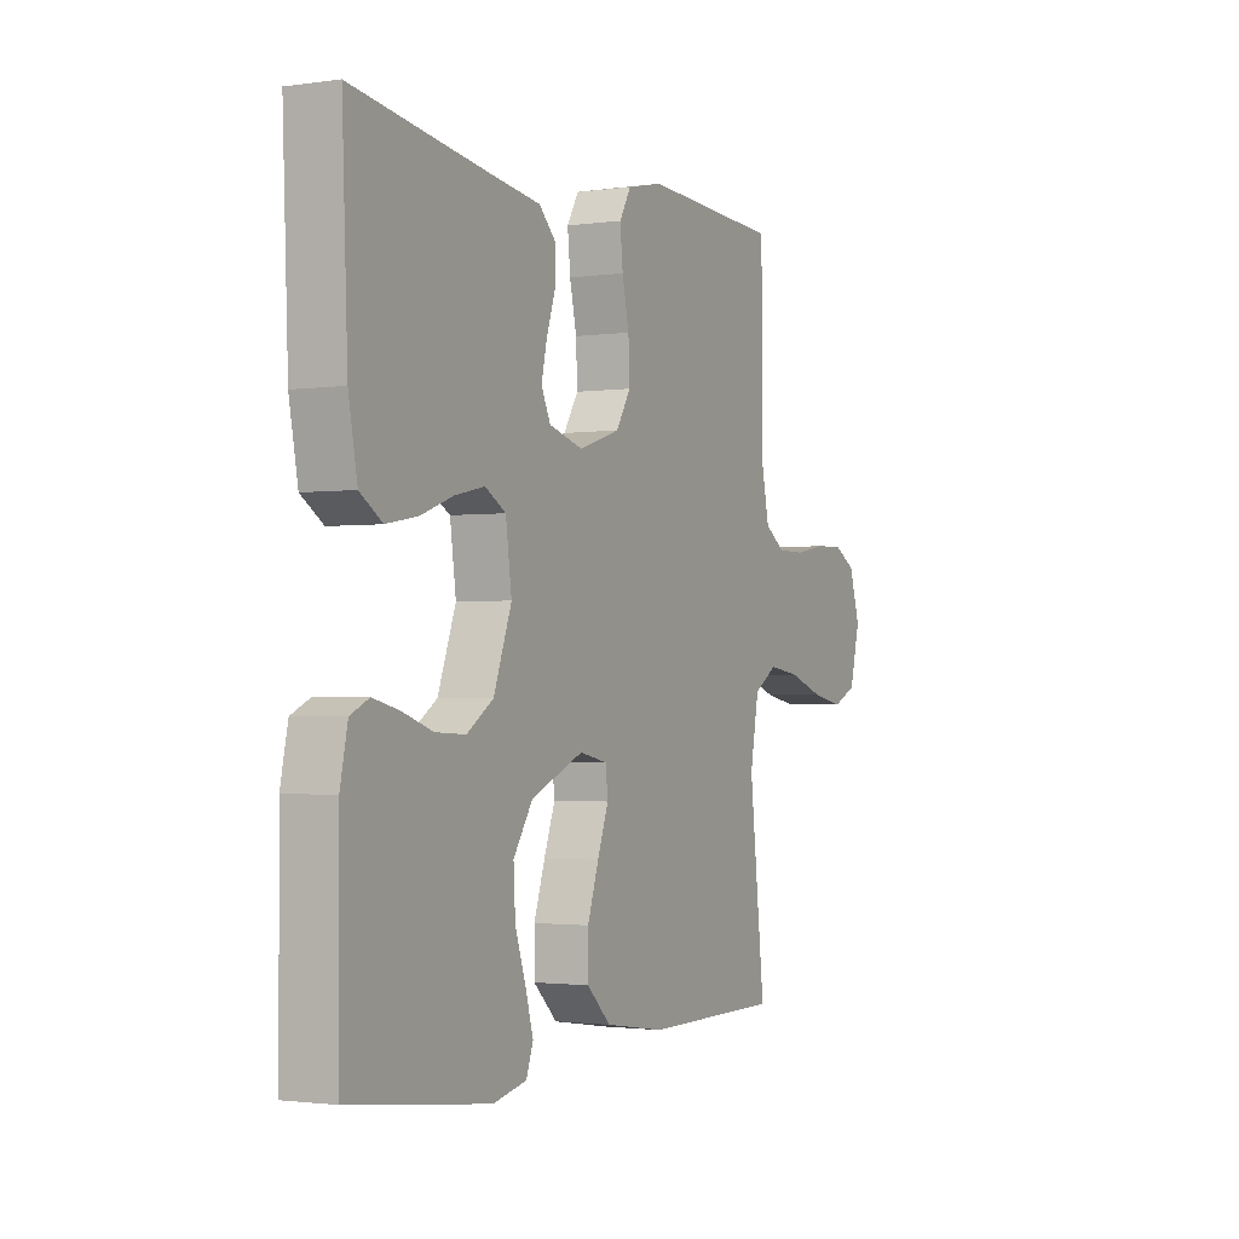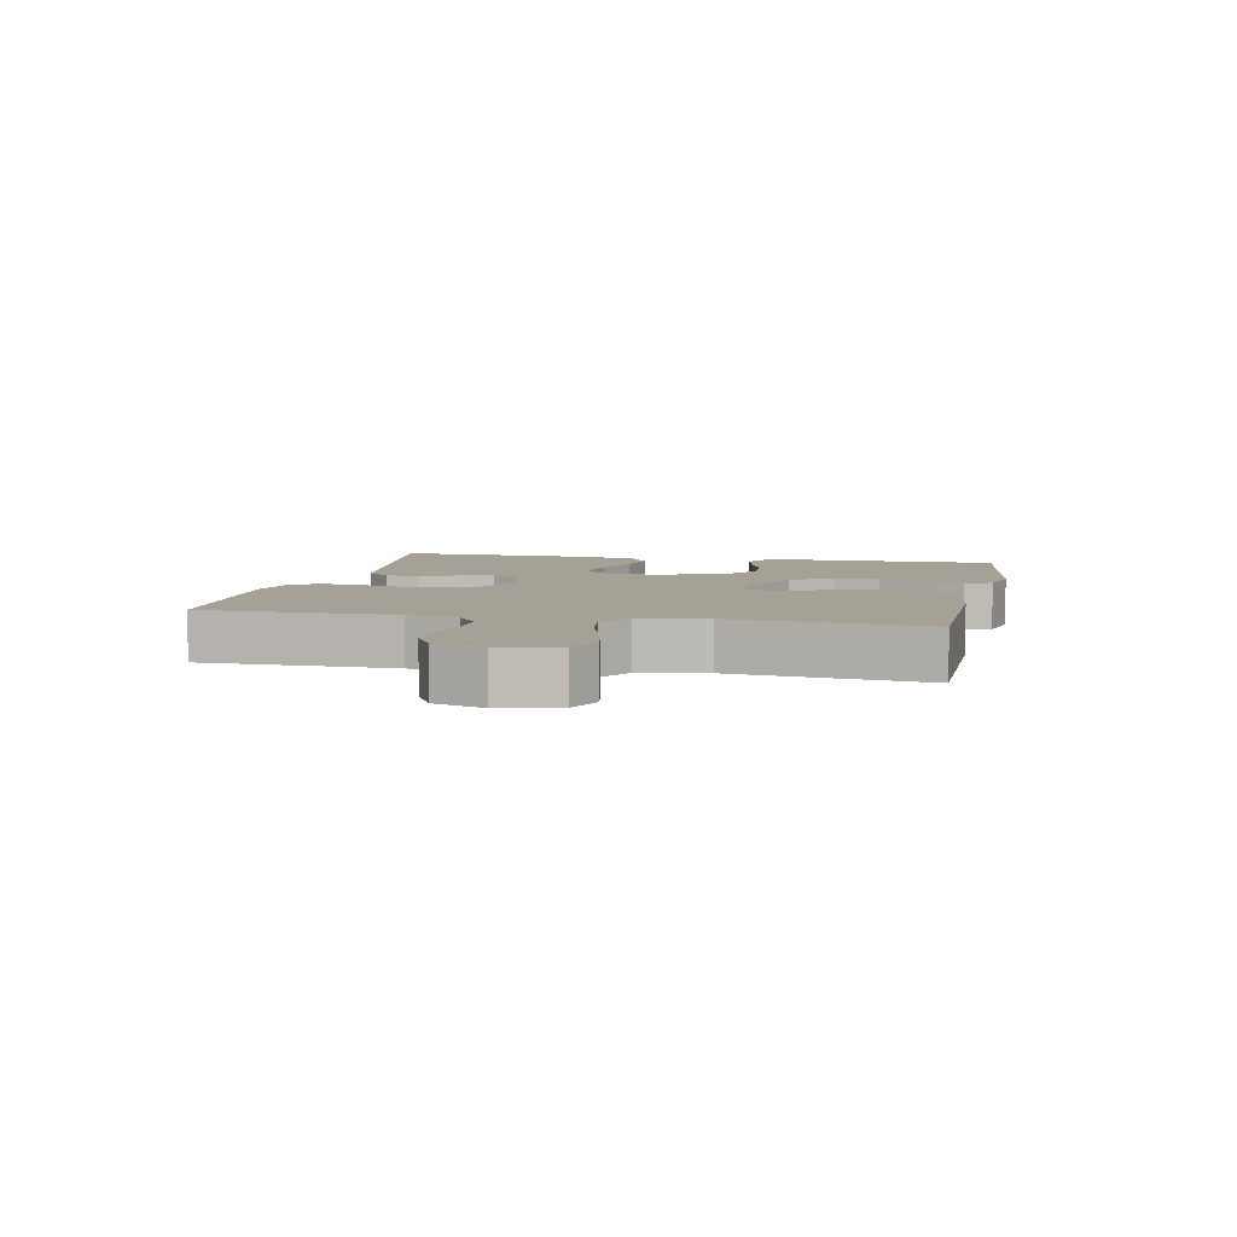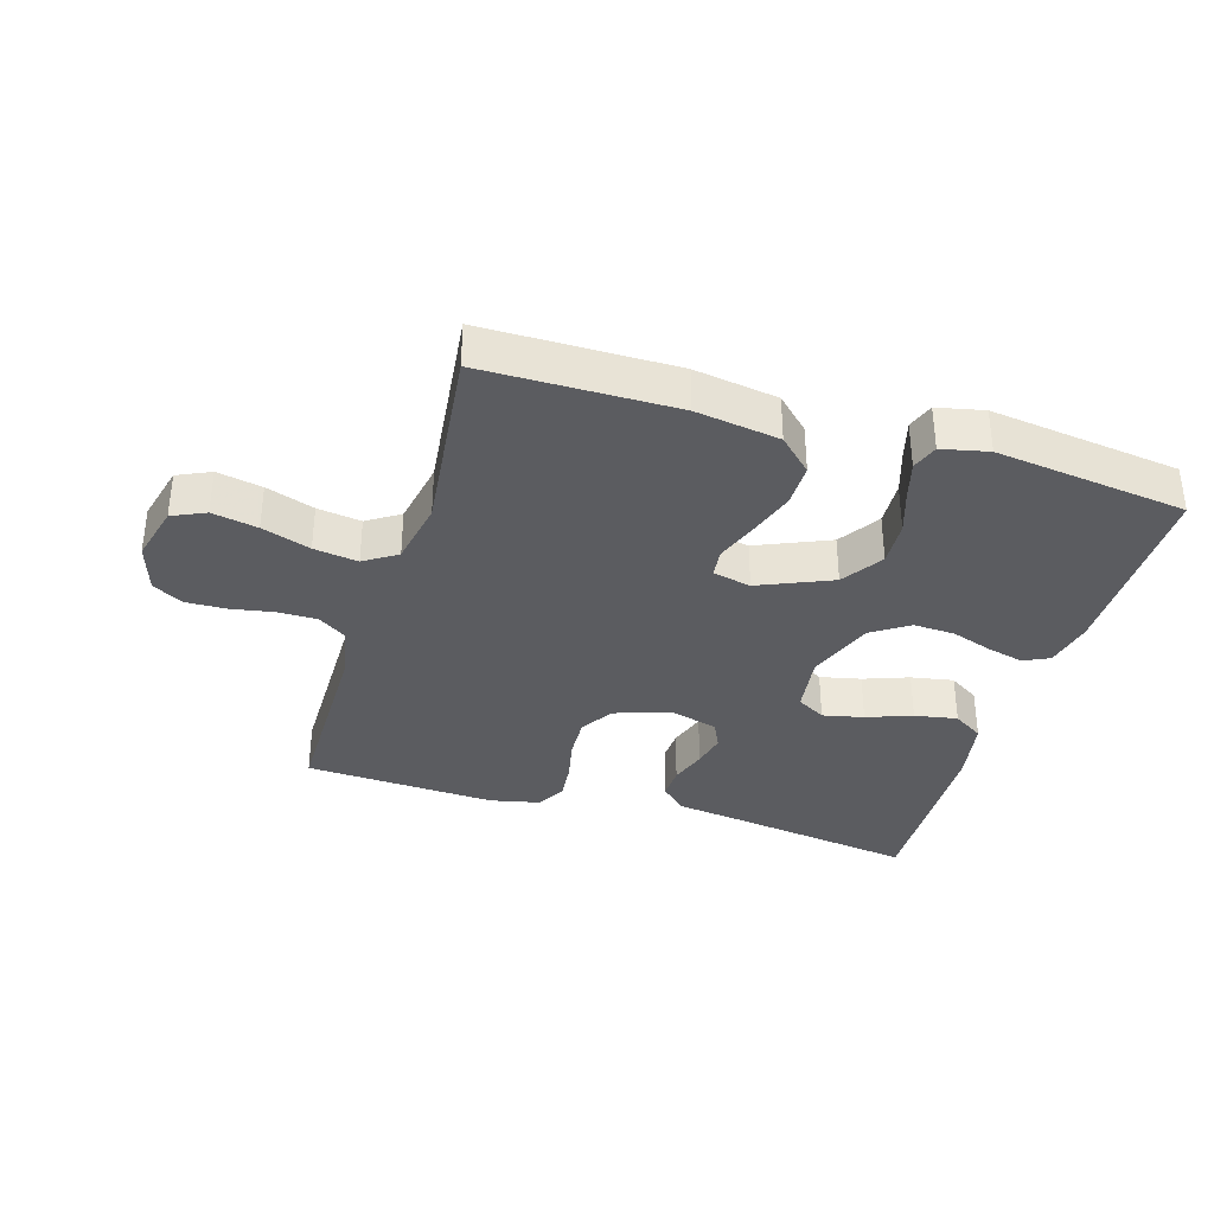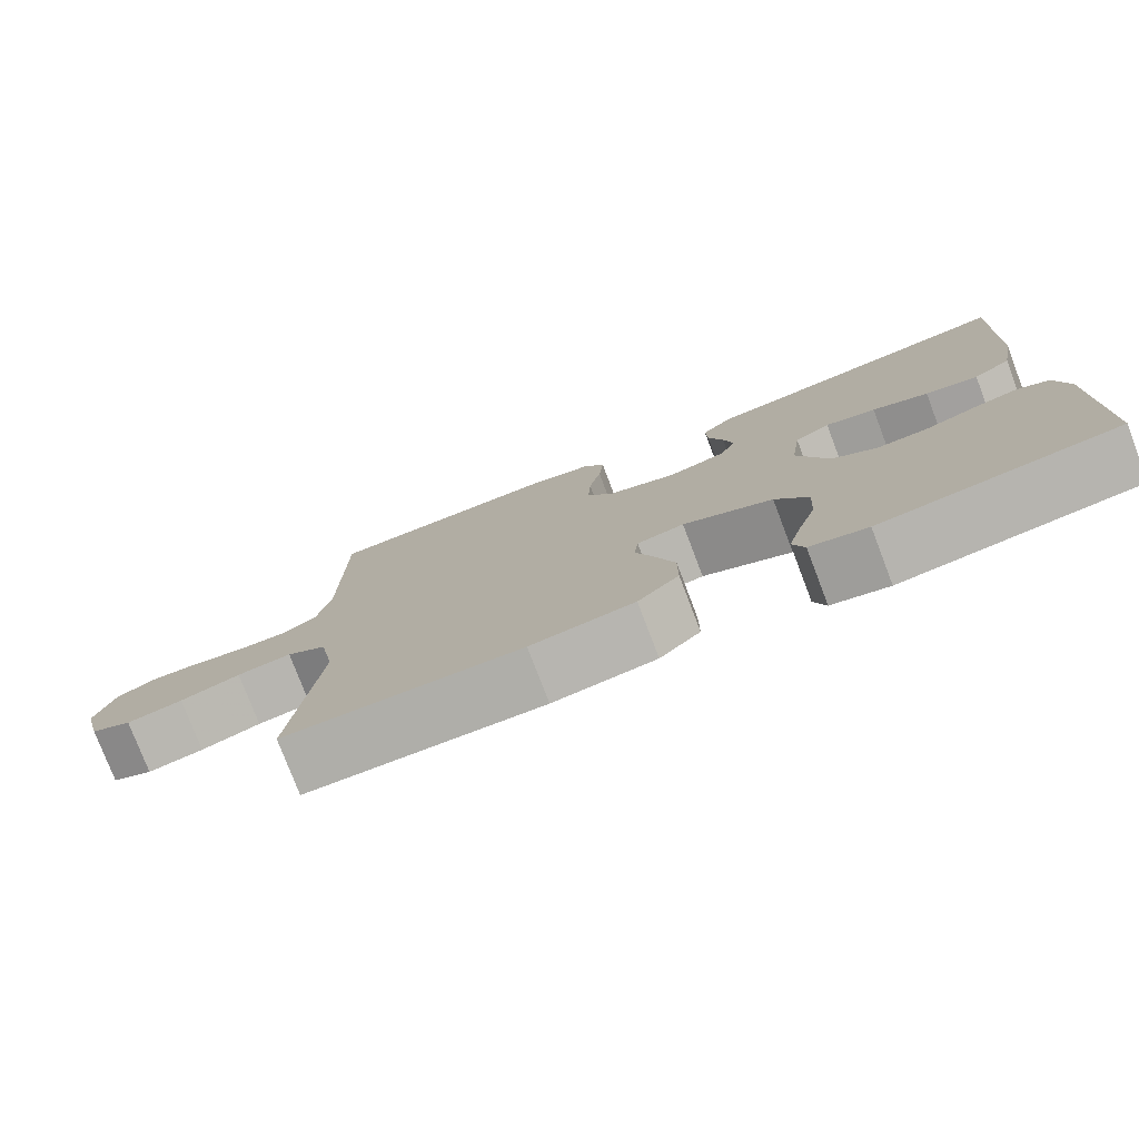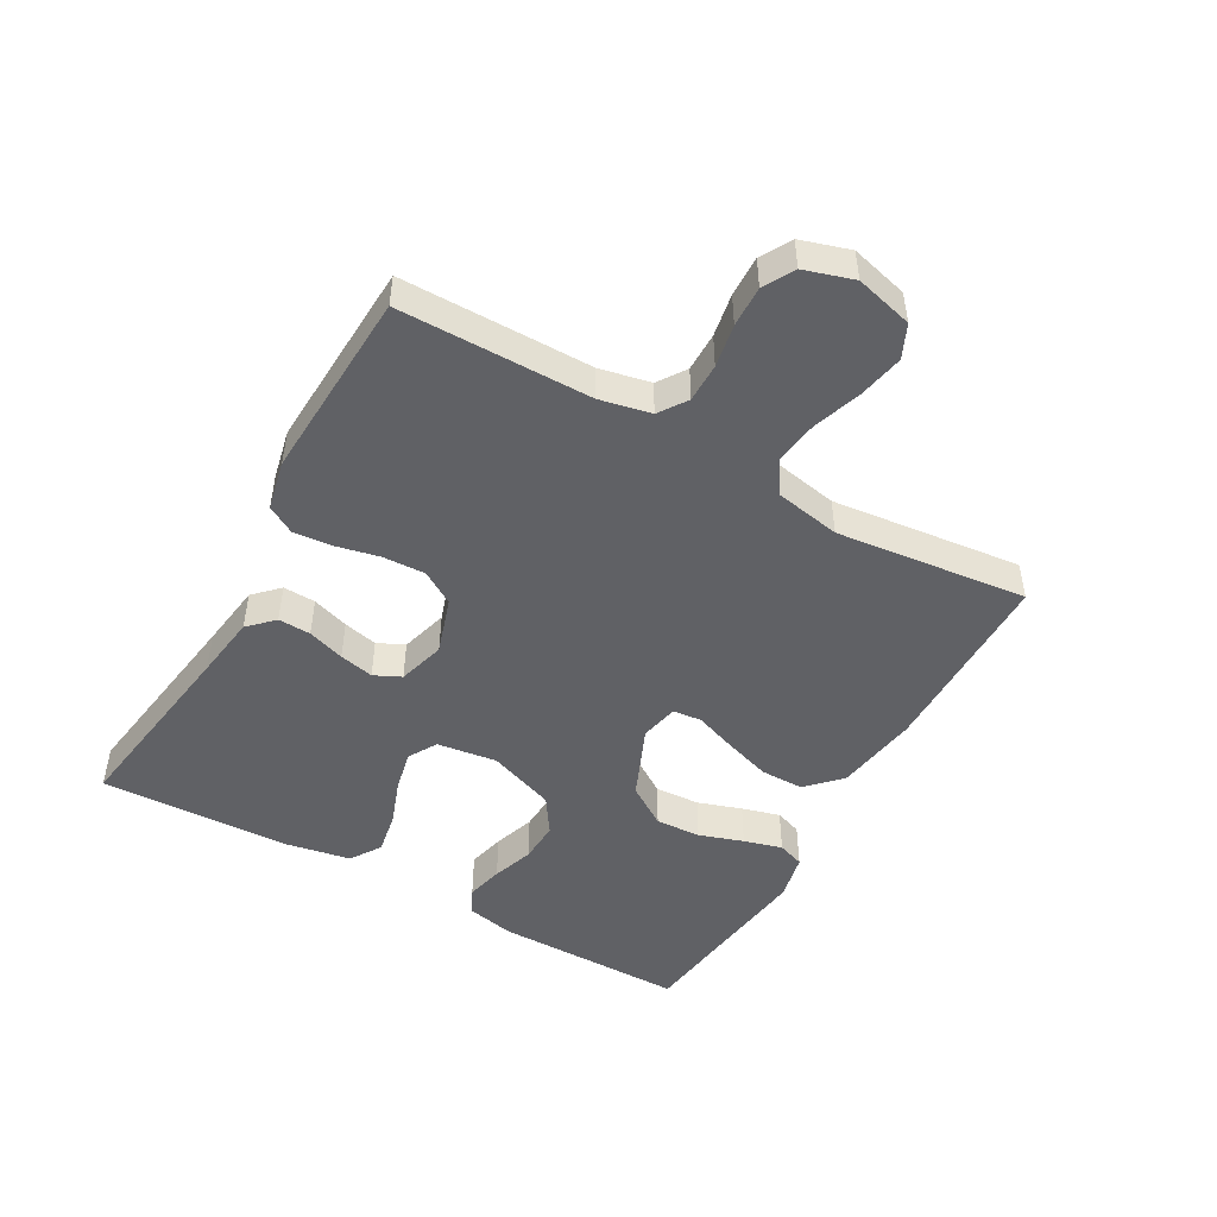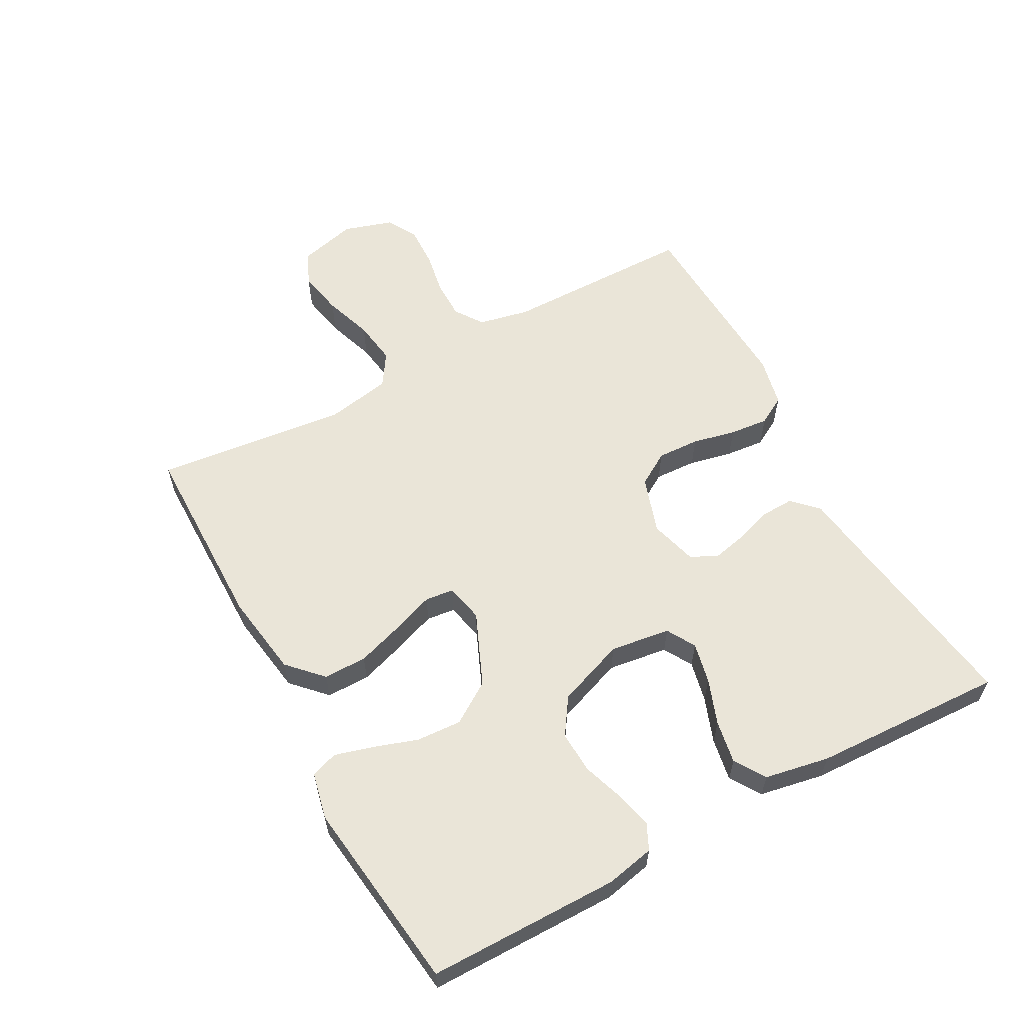
<metadata>
{"format":"obj","ext":"obj","renderer":"f3d","projection":"perspective","resolution":1024,"background":"white","views":[{"elev":-1.7,"azim":-62.8,"up":"+Z"},{"elev":6.0,"azim":102.0,"up":"+Y"},{"elev":-35.2,"azim":163.1,"up":"+Y"},{"elev":-77.7,"azim":-159.1,"up":"+Z"},{"elev":-48.5,"azim":60.5,"up":"+Y"},{"elev":59.5,"azim":-118.5,"up":"+Y"}]}
</metadata>
<code>
v -0.5 0.07 -0.5
v -0.501 0.07 -0.2
v -0.485 0.07 -0.124
v -0.445 0.07 -0.105
v -0.387 0.07 -0.119
v -0.322 0.07 -0.141
v -0.257 0.07 -0.144
v -0.2 0.07 -0.106
v -0.161 0.07 0
v -0.174 0.07 0.094
v -0.219 0.07 0.12
v -0.283 0.07 0.106
v -0.354 0.07 0.08
v -0.421 0.07 0.068
v -0.469 0.07 0.099
v -0.488 0.07 0.2
v -0.5 0.07 0.5
v -0.2 0.07 0.456
v -0.099 0.07 0.442
v -0.061 0.07 0.404
v -0.063 0.07 0.353
v -0.082 0.07 0.295
v -0.094 0.07 0.241
v -0.074 0.07 0.199
v 0 0.07 0.178
v 0.089 0.07 0.207
v 0.121 0.07 0.259
v 0.118 0.07 0.325
v 0.103 0.07 0.393
v 0.097 0.07 0.454
v 0.122 0.07 0.498
v 0.2 0.07 0.515
v 0.5 0.07 0.5
v 0.502 0.07 0.2
v 0.519 0.07 0.12
v 0.563 0.07 0.09
v 0.624 0.07 0.09
v 0.691 0.07 0.102
v 0.755 0.07 0.104
v 0.803 0.07 0.077
v 0.827 0.07 0
v 0.804 0.07 -0.09
v 0.752 0.07 -0.114
v 0.681 0.07 -0.1
v 0.605 0.07 -0.074
v 0.536 0.07 -0.064
v 0.485 0.07 -0.097
v 0.466 0.07 -0.2
v 0.5 0.07 -0.5
v 0.2 0.07 -0.502
v 0.069 0.07 -0.482
v 0.017 0.07 -0.432
v 0.017 0.07 -0.364
v 0.041 0.07 -0.291
v 0.065 0.07 -0.225
v 0.06 0.07 -0.18
v 0 0.07 -0.167
v -0.114 0.07 -0.216
v -0.156 0.07 -0.28
v -0.152 0.07 -0.351
v -0.129 0.07 -0.42
v -0.112 0.07 -0.48
v -0.127 0.07 -0.522
v -0.2 0.07 -0.538
v -0.5 0 -0.5
v -0.501 0 -0.2
v -0.485 0 -0.124
v -0.445 0 -0.105
v -0.387 0 -0.119
v -0.322 0 -0.141
v -0.257 0 -0.144
v -0.2 0 -0.106
v -0.161 0 0
v -0.174 0 0.094
v -0.219 0 0.12
v -0.283 0 0.106
v -0.354 0 0.08
v -0.421 0 0.068
v -0.469 0 0.099
v -0.488 0 0.2
v -0.5 0 0.5
v -0.2 0 0.456
v -0.099 0 0.442
v -0.061 0 0.404
v -0.063 0 0.353
v -0.082 0 0.295
v -0.094 0 0.241
v -0.074 0 0.199
v 0 0 0.178
v 0.089 0 0.207
v 0.121 0 0.259
v 0.118 0 0.325
v 0.103 0 0.393
v 0.097 0 0.454
v 0.122 0 0.498
v 0.2 0 0.515
v 0.5 0 0.5
v 0.502 0 0.2
v 0.519 0 0.12
v 0.563 0 0.09
v 0.624 0 0.09
v 0.691 0 0.102
v 0.755 0 0.104
v 0.803 0 0.077
v 0.827 0 0
v 0.804 0 -0.09
v 0.752 0 -0.114
v 0.681 0 -0.1
v 0.605 0 -0.074
v 0.536 0 -0.064
v 0.485 0 -0.097
v 0.466 0 -0.2
v 0.5 0 -0.5
v 0.2 0 -0.502
v 0.069 0 -0.482
v 0.017 0 -0.432
v 0.017 0 -0.364
v 0.041 0 -0.291
v 0.065 0 -0.225
v 0.06 0 -0.18
v 0 0 -0.167
v -0.114 0 -0.216
v -0.156 0 -0.28
v -0.152 0 -0.351
v -0.129 0 -0.42
v -0.112 0 -0.48
v -0.127 0 -0.522
v -0.2 0 -0.538
f 60 61 62 63
f 60 63 64 1
f 52 53 54 55
f 50 51 52 55
f 48 49 50 55
f 47 48 55 56
f 46 47 56 57
f 42 43 44 45
f 42 45 46
f 41 42 46
f 40 41 46 57
f 37 38 39 40
f 36 37 40 57
f 31 32 33 34
f 31 34 35
f 28 29 30 31
f 27 28 31 35
f 26 27 35 36
f 19 20 21 22
f 18 19 22 23
f 17 18 23 24
f 15 16 17 24
f 12 13 14 15
f 11 12 15 24
f 3 4 5 6
f 1 2 3 6
f 59 60 1 6
f 58 59 6 7
f 57 58 7 8
f 25 26 36 57
f 25 57 8 9
f 10 11 24 25
f 9 10 25
f 127 126 125 124
f 65 128 127 124
f 119 118 117 116
f 119 116 115 114
f 119 114 113 112
f 120 119 112 111
f 121 120 111 110
f 109 108 107 106
f 110 109 106
f 110 106 105
f 121 110 105 104
f 104 103 102 101
f 121 104 101 100
f 98 97 96 95
f 99 98 95
f 95 94 93 92
f 99 95 92 91
f 100 99 91 90
f 86 85 84 83
f 87 86 83 82
f 88 87 82 81
f 88 81 80 79
f 79 78 77 76
f 88 79 76 75
f 70 69 68 67
f 70 67 66 65
f 70 65 124 123
f 71 70 123 122
f 72 71 122 121
f 121 100 90 89
f 73 72 121 89
f 89 88 75 74
f 89 74 73
f 1 65 66 2
f 2 66 67 3
f 3 67 68 4
f 4 68 69 5
f 5 69 70 6
f 6 70 71 7
f 7 71 72 8
f 8 72 73 9
f 9 73 74 10
f 10 74 75 11
f 11 75 76 12
f 12 76 77 13
f 13 77 78 14
f 14 78 79 15
f 15 79 80 16
f 16 80 81 17
f 17 81 82 18
f 18 82 83 19
f 19 83 84 20
f 20 84 85 21
f 21 85 86 22
f 22 86 87 23
f 23 87 88 24
f 24 88 89 25
f 25 89 90 26
f 26 90 91 27
f 27 91 92 28
f 28 92 93 29
f 29 93 94 30
f 30 94 95 31
f 31 95 96 32
f 32 96 97 33
f 33 97 98 34
f 34 98 99 35
f 35 99 100 36
f 36 100 101 37
f 37 101 102 38
f 38 102 103 39
f 39 103 104 40
f 40 104 105 41
f 41 105 106 42
f 42 106 107 43
f 43 107 108 44
f 44 108 109 45
f 45 109 110 46
f 46 110 111 47
f 47 111 112 48
f 48 112 113 49
f 49 113 114 50
f 50 114 115 51
f 51 115 116 52
f 52 116 117 53
f 53 117 118 54
f 54 118 119 55
f 55 119 120 56
f 56 120 121 57
f 57 121 122 58
f 58 122 123 59
f 59 123 124 60
f 60 124 125 61
f 61 125 126 62
f 62 126 127 63
f 63 127 128 64
f 64 128 65 1

</code>
